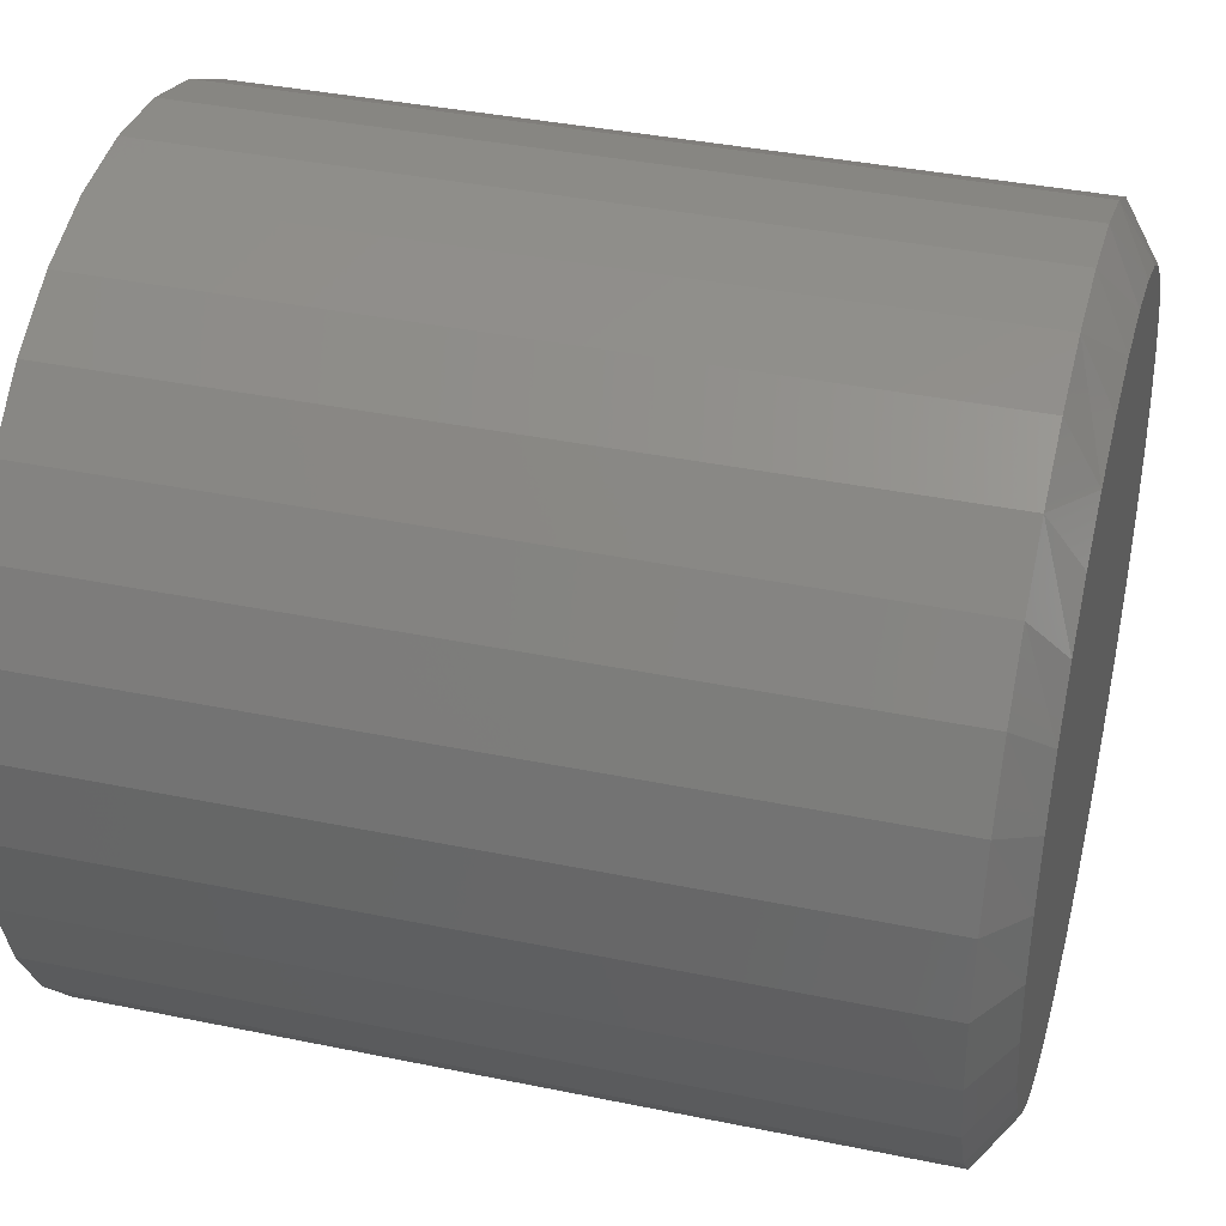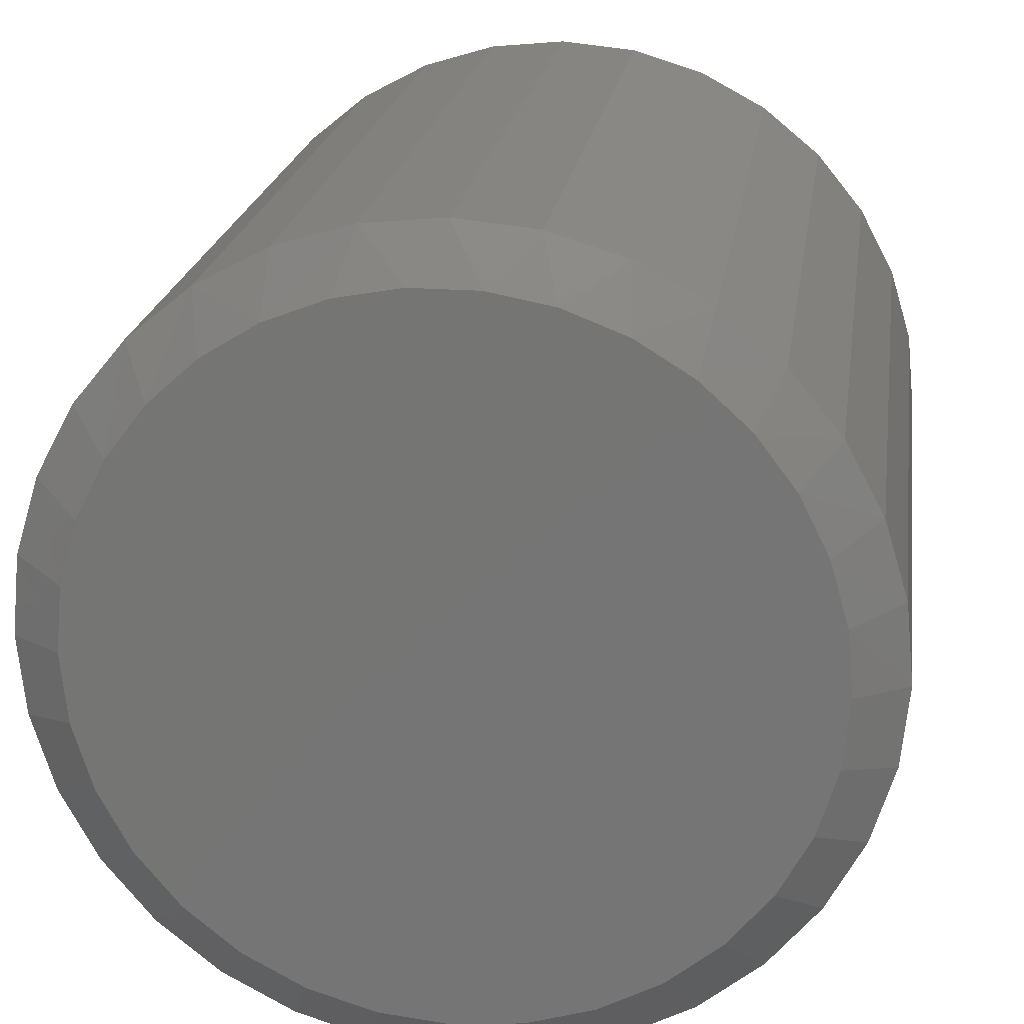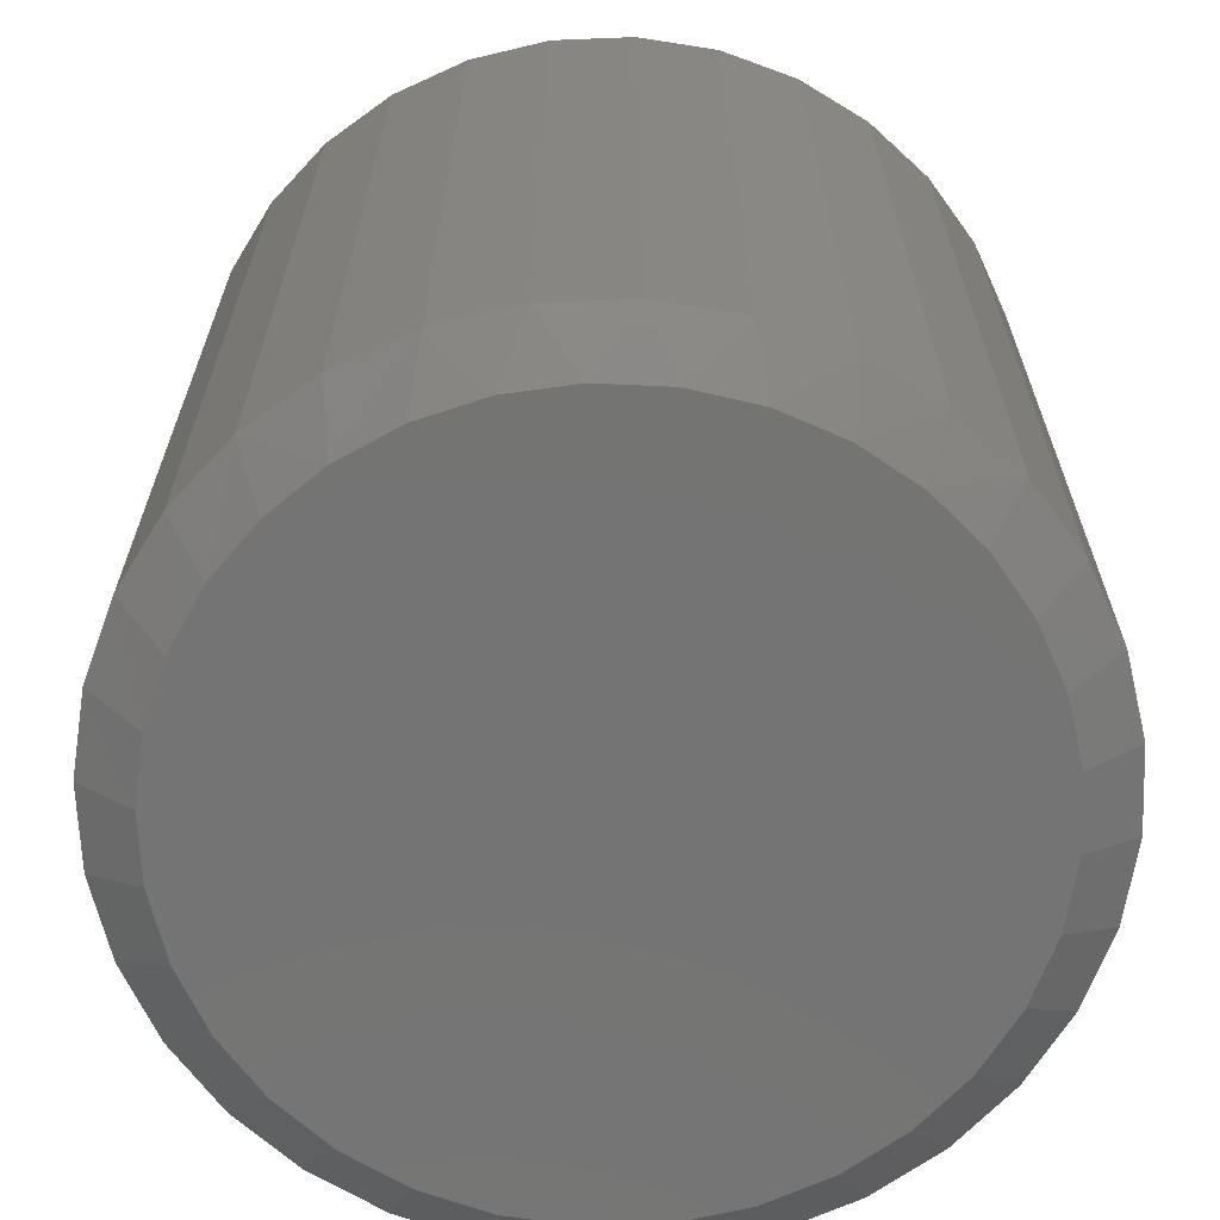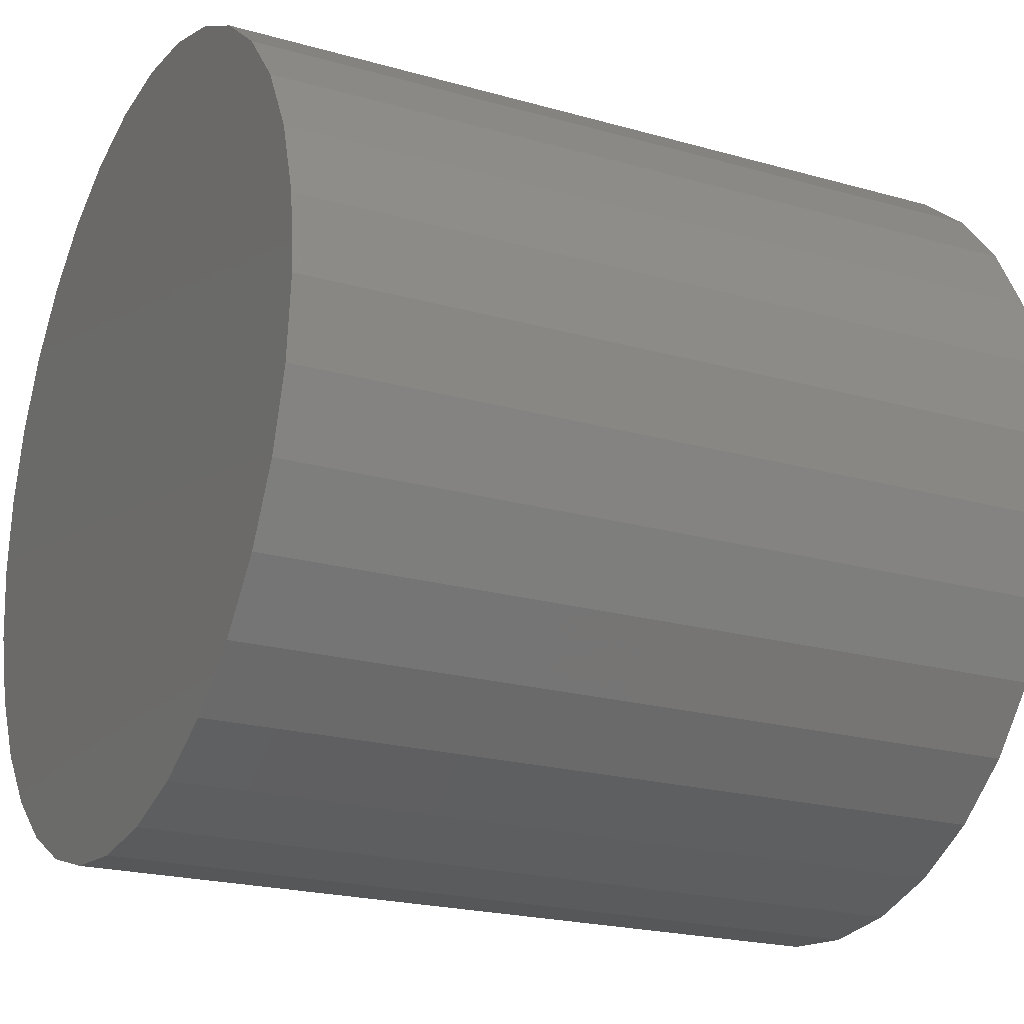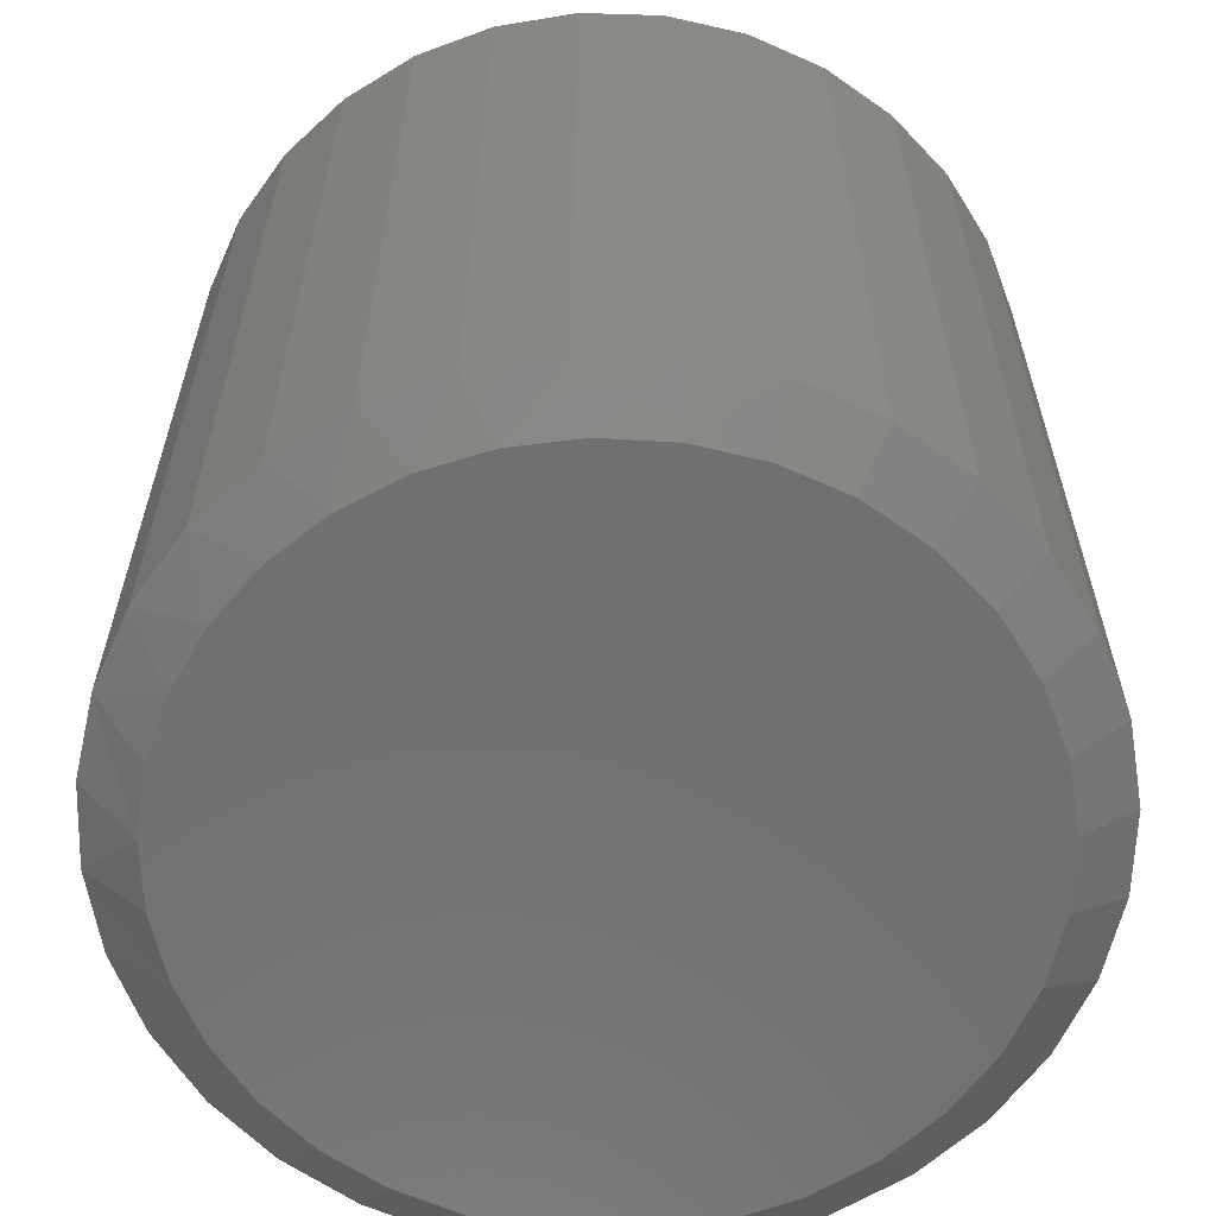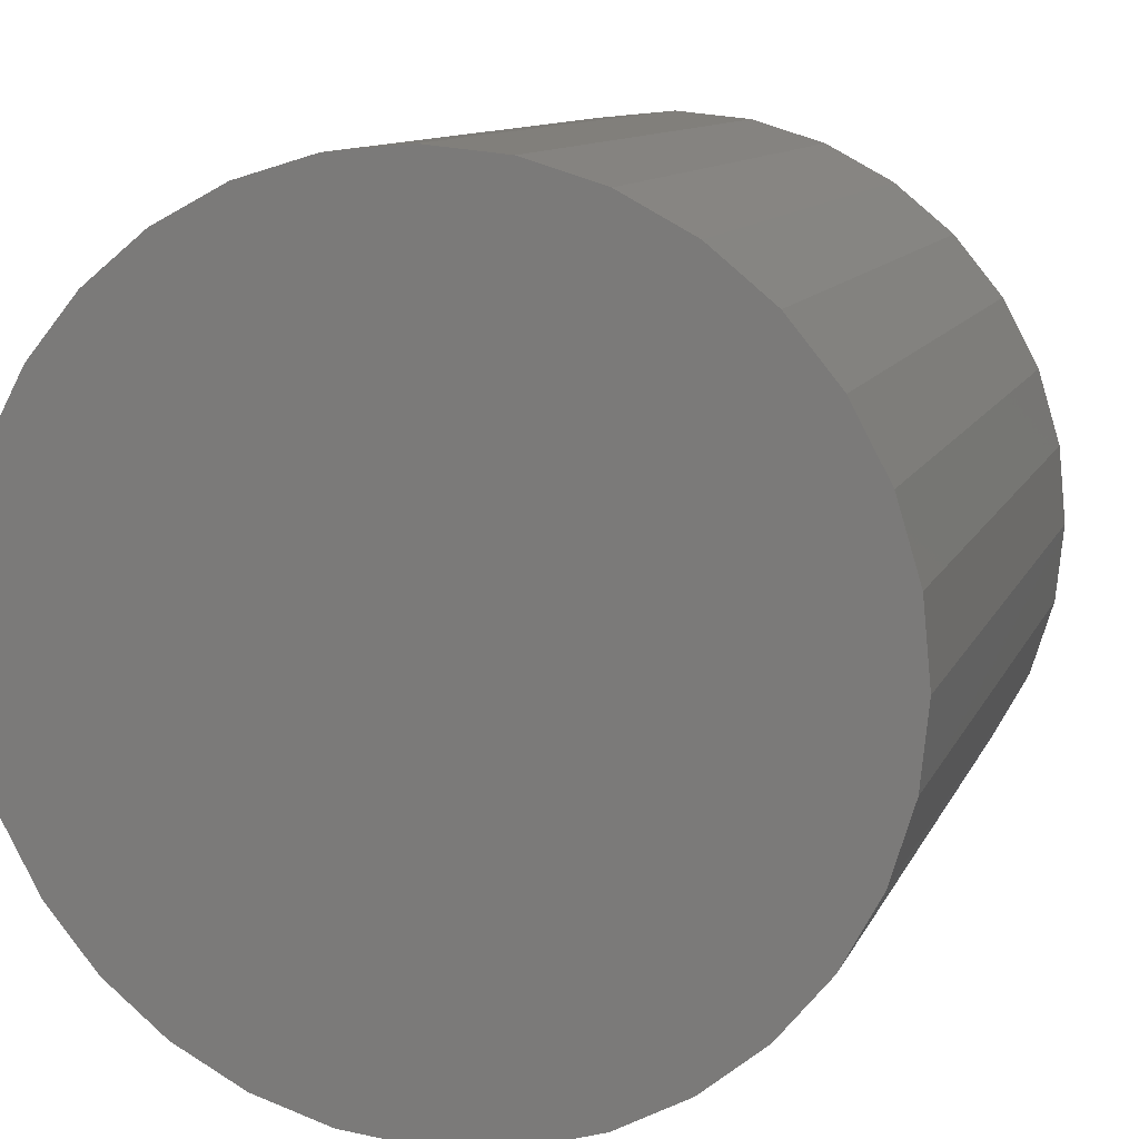
<metadata>
{"format":"stl","ext":"stl","renderer":"f3d","projection":"perspective","resolution":1024,"background":"white","views":[{"elev":38.3,"azim":104.6,"up":"+Y"},{"elev":20.8,"azim":-172.0,"up":"+Y"},{"elev":-66.3,"azim":-172.1,"up":"+Z"},{"elev":-21.4,"azim":63.2,"up":"+Y"},{"elev":-61.9,"azim":-119.9,"up":"+Z"},{"elev":10.7,"azim":16.6,"up":"+Y"}]}
</metadata>
<code>
# stl→obj: 97 verts, 190 faces
v -0.08485 0.3118 0
v -0.02605 0.3228 0
v 0.03378 0.3228 0
v 0.09258 0.3118 0
v 0.003865 -0.3242 0
v -0.05938 -0.3179 0
v 0.06711 -0.3179 0
v -0.1202 -0.2995 0
v 0.1279 -0.2995 0
v -0.1762 -0.2695 0
v 0.184 -0.2695 0
v -0.2254 -0.2292 0
v 0.2331 -0.2292 0
v -0.2657 -0.1801 0
v 0.2734 -0.1801 0
v -0.2956 -0.1241 0
v 0.3034 -0.1241 0
v -0.3141 -0.06324 0
v 0.3218 -0.06324 0
v -0.3203 -4.364e-08 0
v 0.328 -2.006e-16 0
v -0.3148 0.05957 0
v 0.3225 0.05957 0
v -0.2984 0.1171 0
v 0.3062 0.1171 0
v -0.2718 0.1707 0
v 0.2795 0.1707 0
v -0.2357 0.2184 0
v 0.2434 0.2184 0
v -0.1915 0.2587 0
v 0.1992 0.2587 0
v -0.1406 0.2902 0
v 0.1484 0.2902 0
v 0.3749 -9.088e-17 0.03125
v 0.3749 0 0.75
v 0.3678 -0.07239 0.03125
v 0.3678 -0.07239 0.75
v 0.3467 -0.142 0.03125
v 0.3467 -0.142 0.75
v 0.3124 -0.2061 0.03125
v 0.3124 -0.2061 0.75
v 0.2662 -0.2624 0.03125
v 0.2662 -0.2624 0.75
v 0.21 -0.3085 0.03125
v 0.21 -0.3085 0.75
v 0.1459 -0.3428 0.03125
v 0.1459 -0.3428 0.75
v 0.07625 -0.3639 0.03125
v 0.07625 -0.3639 0.75
v 0.003865 -0.3711 0.03125
v 0.003865 -0.3711 0.75
v -0.06852 -0.3639 0.03125
v -0.06852 -0.3639 0.75
v -0.1381 -0.3428 0.03125
v -0.1381 -0.3428 0.75
v -0.2023 -0.3085 0.03125
v -0.2023 -0.3085 0.75
v -0.2585 -0.2624 0.03125
v -0.2585 -0.2624 0.75
v -0.3047 -0.2061 0.03125
v -0.3047 -0.2061 0.75
v -0.3389 -0.142 0.03125
v -0.3389 -0.142 0.75
v -0.3601 -0.07239 0.03125
v -0.3601 -0.07239 0.75
v -0.3672 4.544e-17 0.03125
v -0.3672 4.544e-17 0.75
v -0.3601 0.07239 0.03125
v -0.3601 0.07239 0.75
v -0.3389 0.142 0.03125
v -0.3389 0.142 0.75
v -0.3047 0.2061 0.03125
v -0.3047 0.2061 0.75
v -0.2585 0.2624 0.03125
v -0.2585 0.2624 0.75
v -0.2023 0.3085 0.03125
v -0.2023 0.3085 0.75
v -0.1381 0.3428 0.03125
v -0.1381 0.3428 0.75
v -0.06852 0.3639 0.03125
v -0.06852 0.3639 0.75
v 0.003865 0.3711 0.03125
v 0.003865 0.3711 0.75
v 0.07625 0.3639 0.03125
v 0.07625 0.3639 0.75
v 0.1459 0.3428 0.03125
v 0.1459 0.3428 0.75
v 0.21 0.3085 0.03125
v 0.21 0.3085 0.75
v 0.2662 0.2624 0.03125
v 0.2662 0.2624 0.75
v 0.3124 0.2061 0.03125
v 0.3124 0.2061 0.75
v 0.3467 0.142 0.03125
v 0.3467 0.142 0.75
v 0.3678 0.07239 0.03125
v 0.3678 0.07239 0.75
f 1 2 3
f 4 1 3
f 5 6 7
f 7 6 8
f 7 8 9
f 9 8 10
f 9 10 11
f 11 10 12
f 11 12 13
f 13 12 14
f 13 14 15
f 15 14 16
f 15 16 17
f 17 16 18
f 17 18 19
f 19 18 20
f 19 20 21
f 21 20 22
f 21 22 23
f 23 22 24
f 23 24 25
f 25 24 26
f 25 26 27
f 27 26 28
f 27 28 29
f 29 28 30
f 29 30 31
f 31 30 32
f 31 32 33
f 33 32 1
f 33 1 4
f 34 35 36
f 36 35 37
f 36 37 38
f 38 37 39
f 38 39 40
f 40 39 41
f 40 41 42
f 42 41 43
f 42 43 44
f 44 43 45
f 44 45 46
f 46 45 47
f 46 47 48
f 48 47 49
f 48 49 50
f 50 49 51
f 50 51 52
f 52 51 53
f 52 53 54
f 54 53 55
f 54 55 56
f 56 55 57
f 56 57 58
f 58 57 59
f 58 59 60
f 60 59 61
f 60 61 62
f 62 61 63
f 62 63 64
f 64 63 65
f 64 65 66
f 66 65 67
f 66 67 68
f 68 67 69
f 68 69 70
f 70 69 71
f 70 71 72
f 72 71 73
f 72 73 74
f 74 73 75
f 74 75 76
f 76 75 77
f 76 77 78
f 78 77 79
f 78 79 80
f 80 79 81
f 80 81 82
f 82 81 83
f 82 83 84
f 84 83 85
f 84 85 86
f 86 85 87
f 86 87 88
f 88 87 89
f 88 89 90
f 90 89 91
f 90 91 92
f 92 91 93
f 92 93 94
f 94 93 95
f 94 95 96
f 96 95 97
f 96 97 34
f 34 97 35
f 33 84 86
f 86 88 33
f 3 82 84
f 3 84 4
f 84 33 4
f 1 78 80
f 1 80 2
f 80 82 2
f 2 82 3
f 30 74 76
f 30 76 32
f 76 78 32
f 32 78 1
f 27 92 25
f 25 92 94
f 25 94 23
f 23 94 96
f 23 96 21
f 21 96 34
f 20 66 22
f 22 66 68
f 22 68 24
f 24 68 70
f 24 70 26
f 26 70 72
f 92 27 90
f 90 27 29
f 90 29 88
f 88 29 31
f 88 31 33
f 26 72 28
f 28 72 74
f 28 74 30
f 10 56 12
f 7 46 48
f 9 46 7
f 14 60 16
f 16 60 62
f 16 62 18
f 18 62 64
f 18 64 20
f 20 64 66
f 40 15 38
f 38 15 17
f 38 17 36
f 36 17 19
f 36 19 34
f 34 19 21
f 60 14 58
f 58 14 12
f 58 12 56
f 56 10 54
f 54 10 8
f 54 8 52
f 7 48 5
f 5 48 50
f 5 50 6
f 6 50 52
f 6 52 8
f 46 9 44
f 44 9 11
f 44 11 42
f 15 40 13
f 13 40 42
f 13 42 11
f 81 85 83
f 85 81 87
f 87 81 79
f 87 79 89
f 89 79 77
f 89 77 91
f 91 77 75
f 91 75 93
f 93 75 73
f 93 73 95
f 95 73 71
f 95 71 97
f 97 71 69
f 97 69 35
f 35 69 67
f 35 67 37
f 37 67 65
f 37 65 39
f 39 65 63
f 39 63 41
f 41 63 61
f 41 61 43
f 43 61 59
f 43 59 45
f 45 59 57
f 45 57 47
f 47 57 55
f 47 55 49
f 49 55 53
f 49 53 51

</code>
